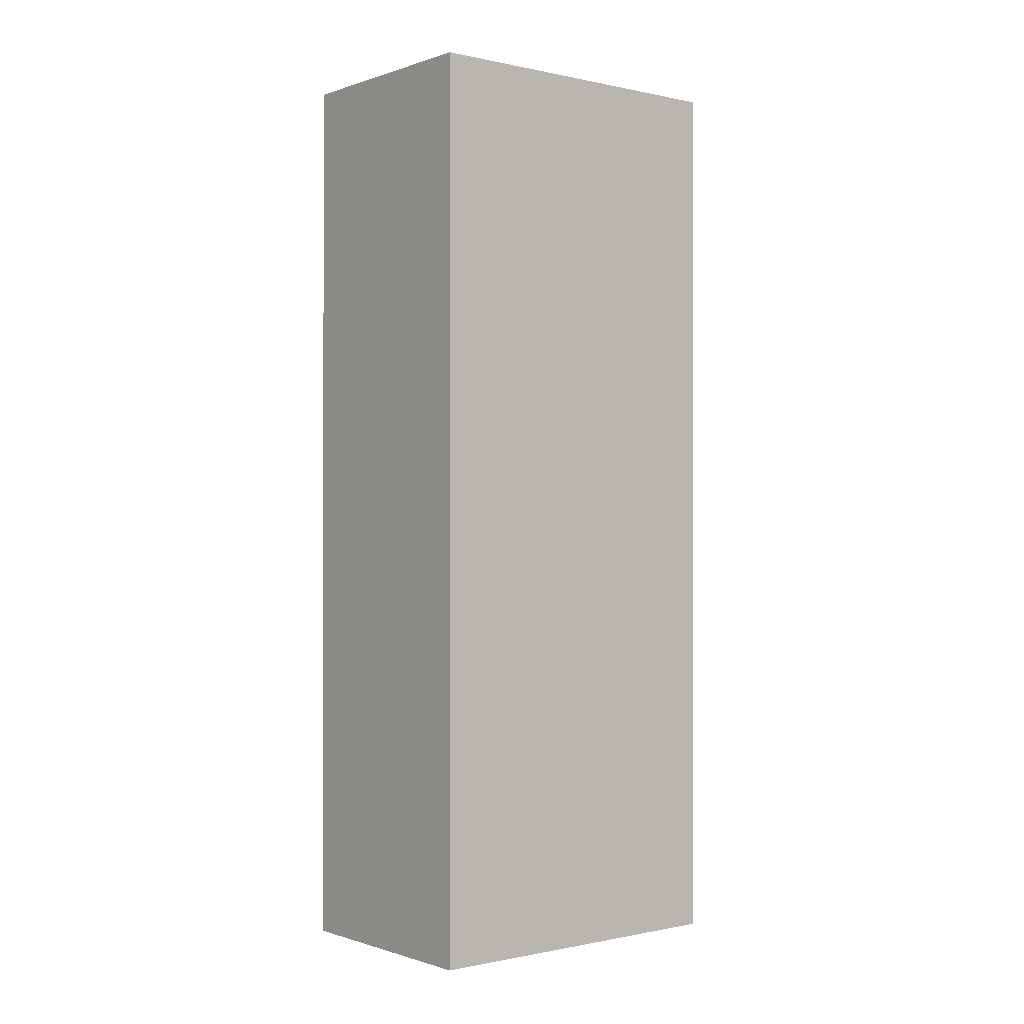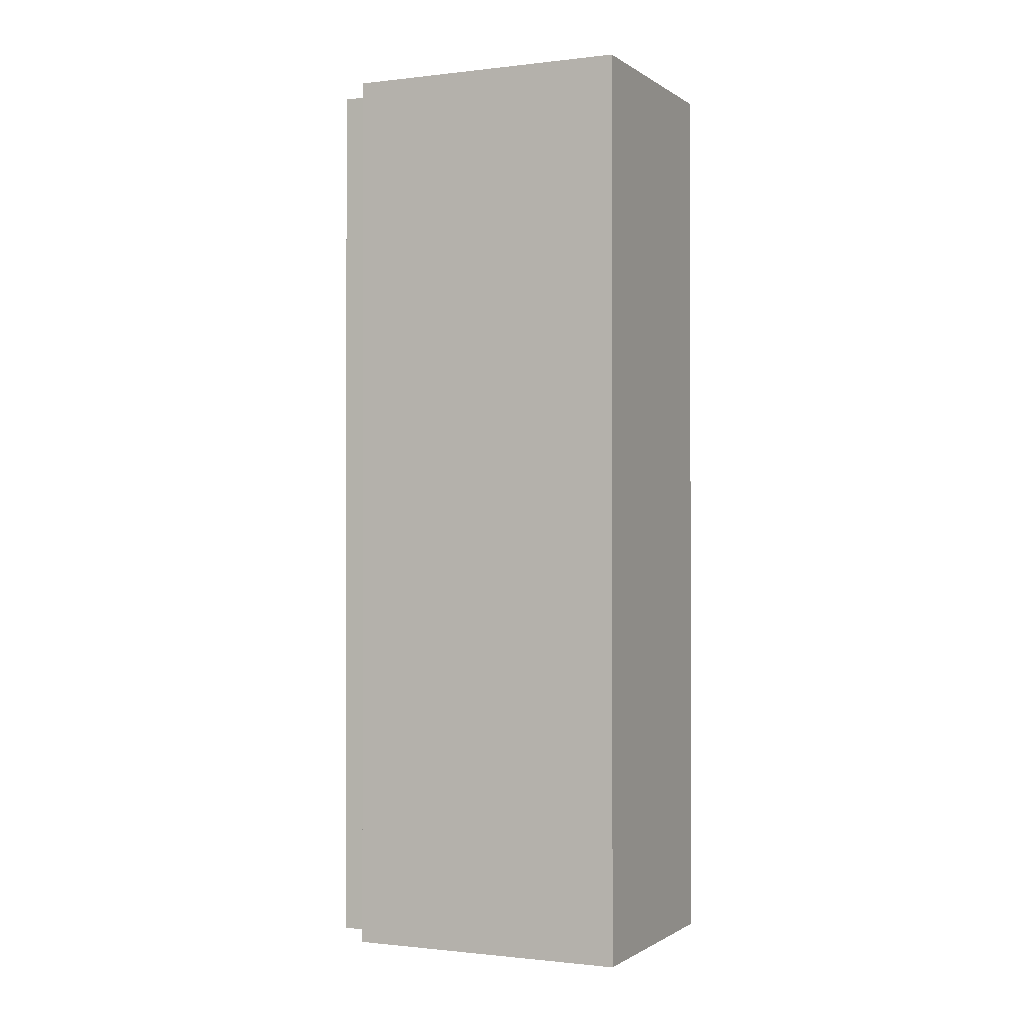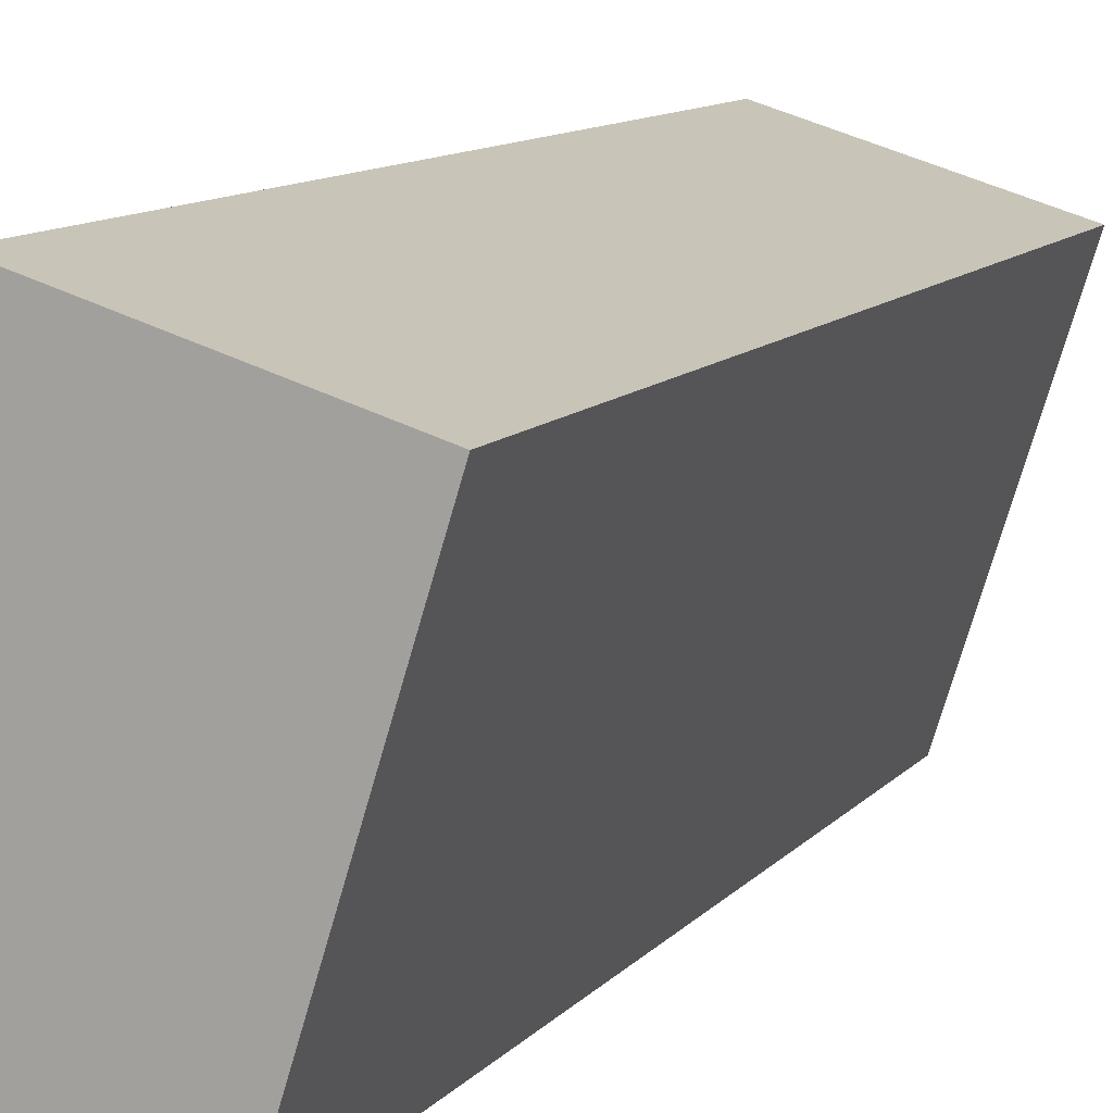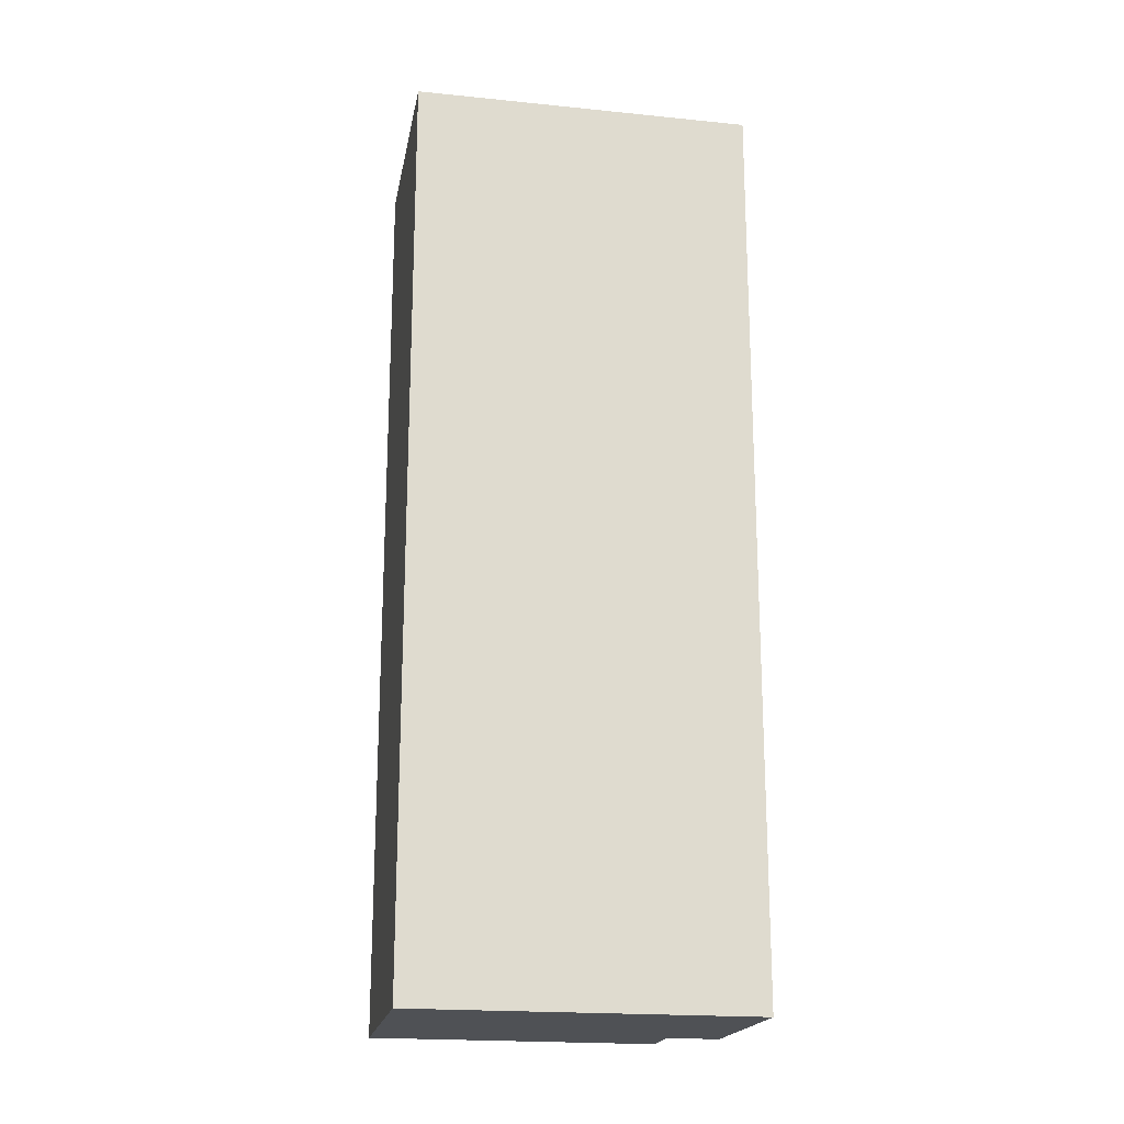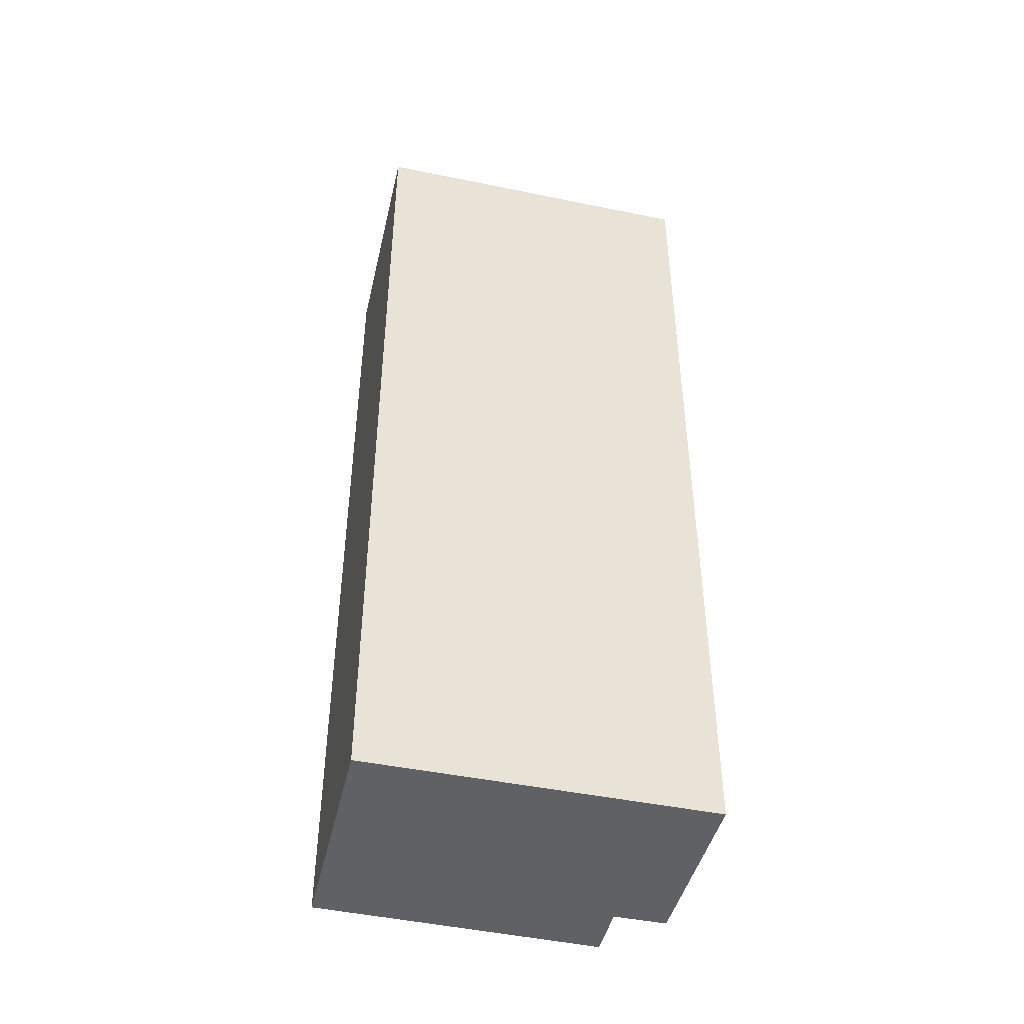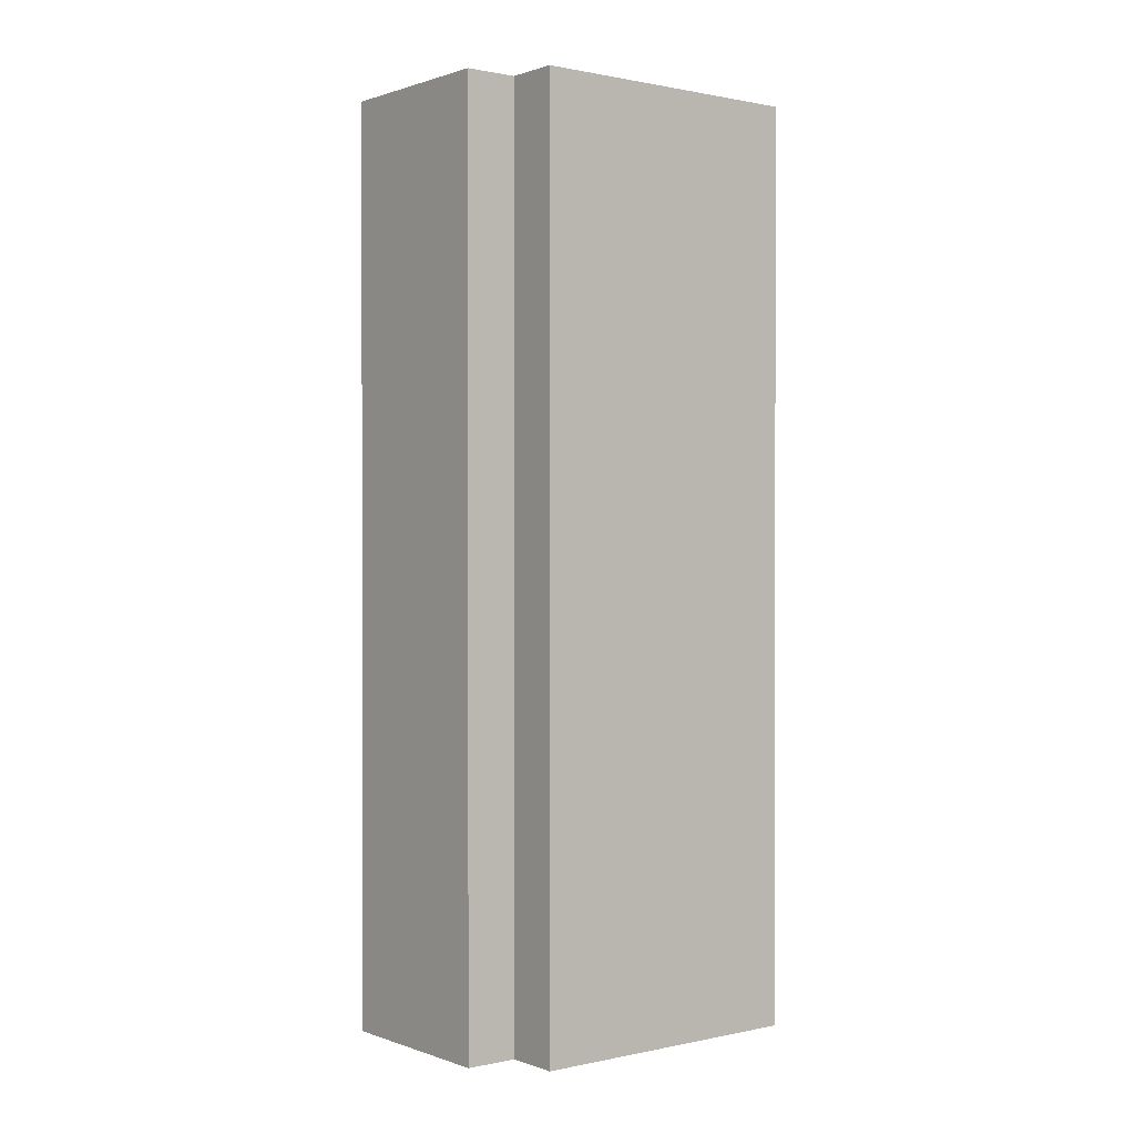
<metadata>
{"format":"obj","ext":"obj","renderer":"f3d","projection":"perspective","resolution":1024,"background":"white","views":[{"elev":-0.5,"azim":68.1,"up":"+Y"},{"elev":-0.9,"azim":-47.8,"up":"+Y"},{"elev":10.4,"azim":22.5,"up":"+Z"},{"elev":-19.6,"azim":96.6,"up":"+Y"},{"elev":-45.8,"azim":94.0,"up":"+Y"},{"elev":0.7,"azim":-110.3,"up":"+Y"}]}
</metadata>
<code>
v  0.766 7.969 2.354
v  0.454 7.969 -0.142
v  0 7.969 4.88e-16
v  1.809 7.969 -1.058
v  2.691 7.969 1.771
v  0.319 7.969 -0.576
v  0.319 3.527e-17 -0.576
v  0.454 8.695e-18 -0.142
v  0 0 0
v  0.766 -1.441e-16 2.354
v  1.809 6.478e-17 -1.058
v  2.691 -1.084e-16 1.771
g defaultobject
f 1 2 3
f 2 1 4
f 4 1 5
f 4 6 2
f 7 2 6
f 2 7 8
f 9 1 3
f 1 9 10
f 8 3 2
f 3 8 9
f 11 6 4
f 6 11 7
f 10 5 1
f 5 10 12
f 12 4 5
f 4 12 11
f 9 12 10
f 12 9 8
f 12 8 7
f 12 7 11

</code>
